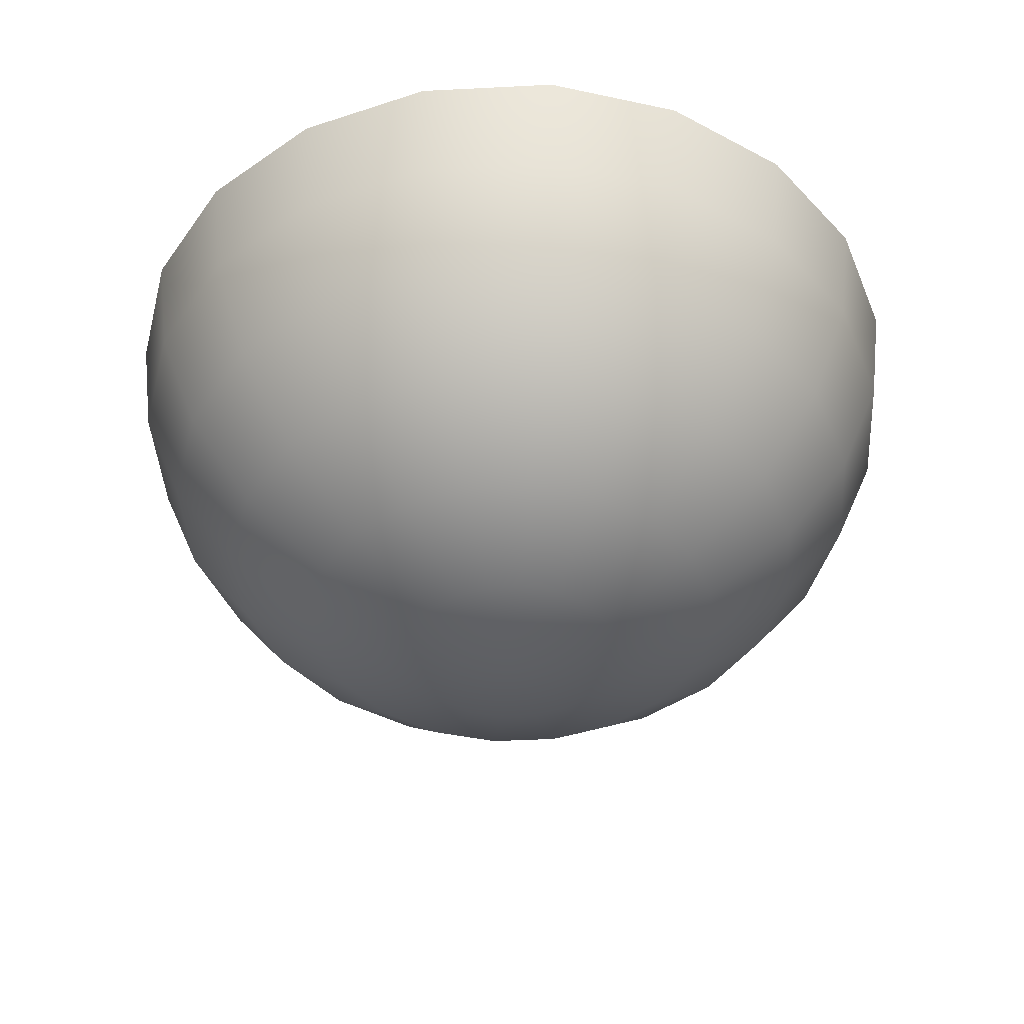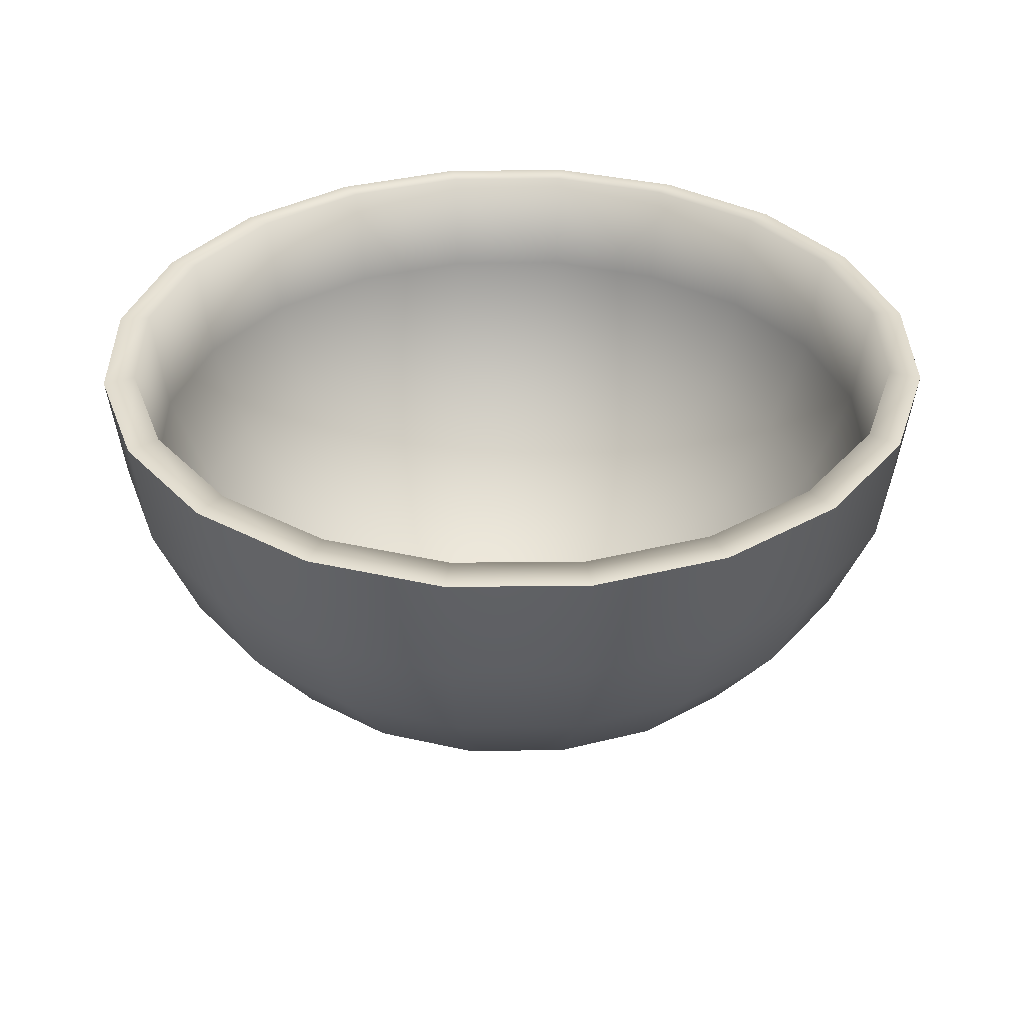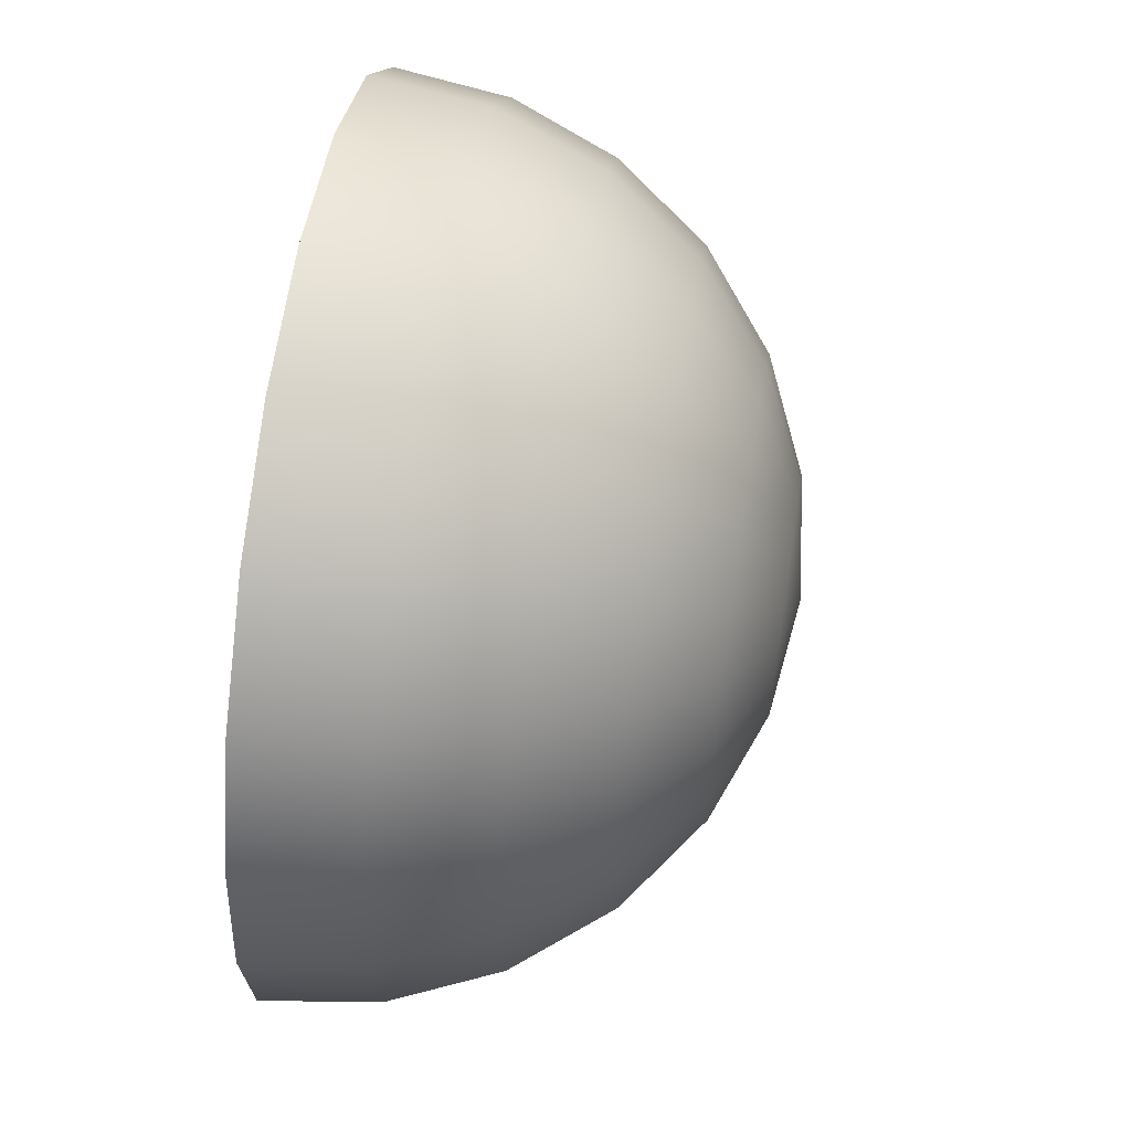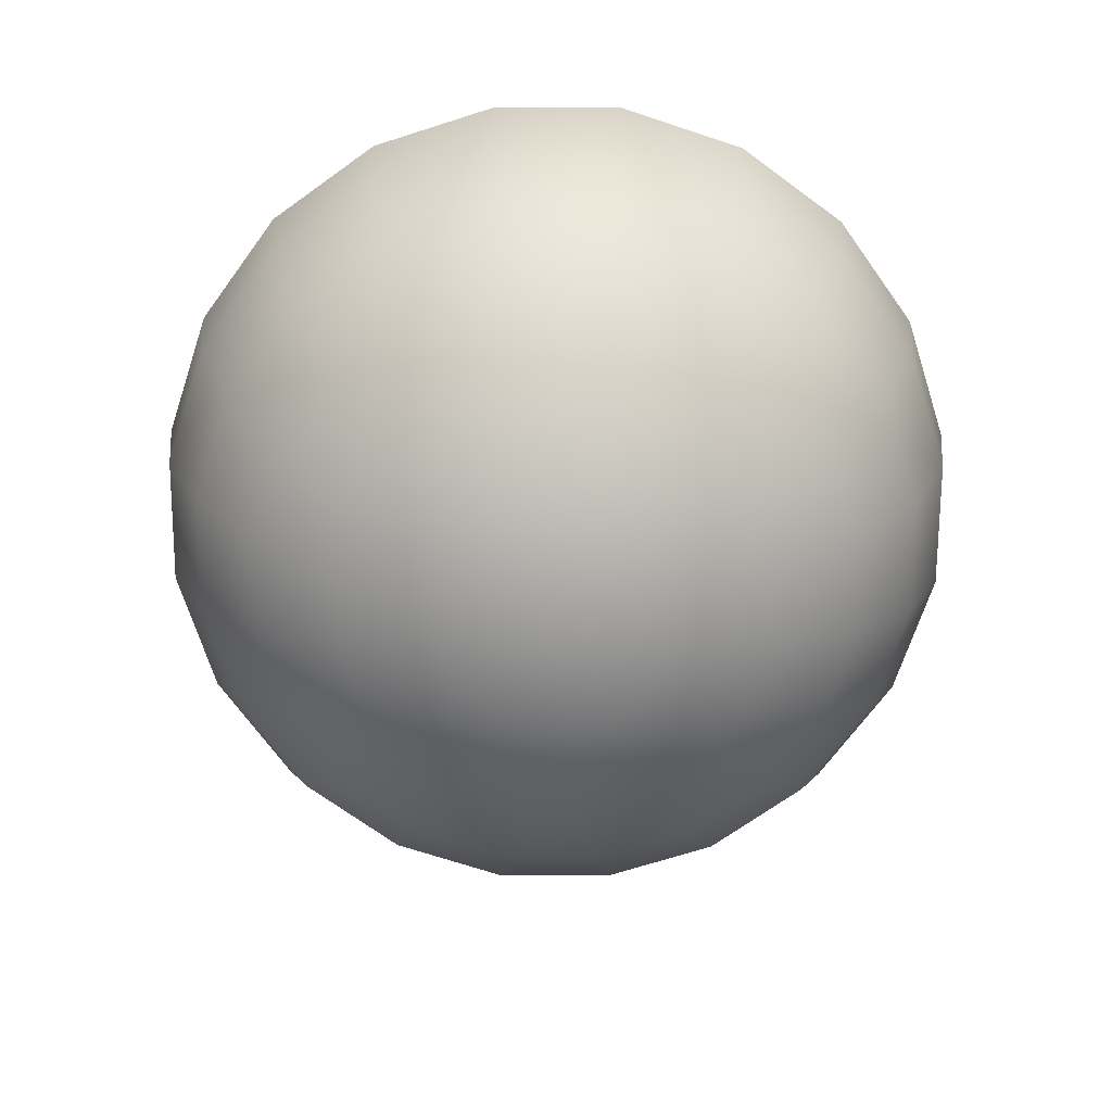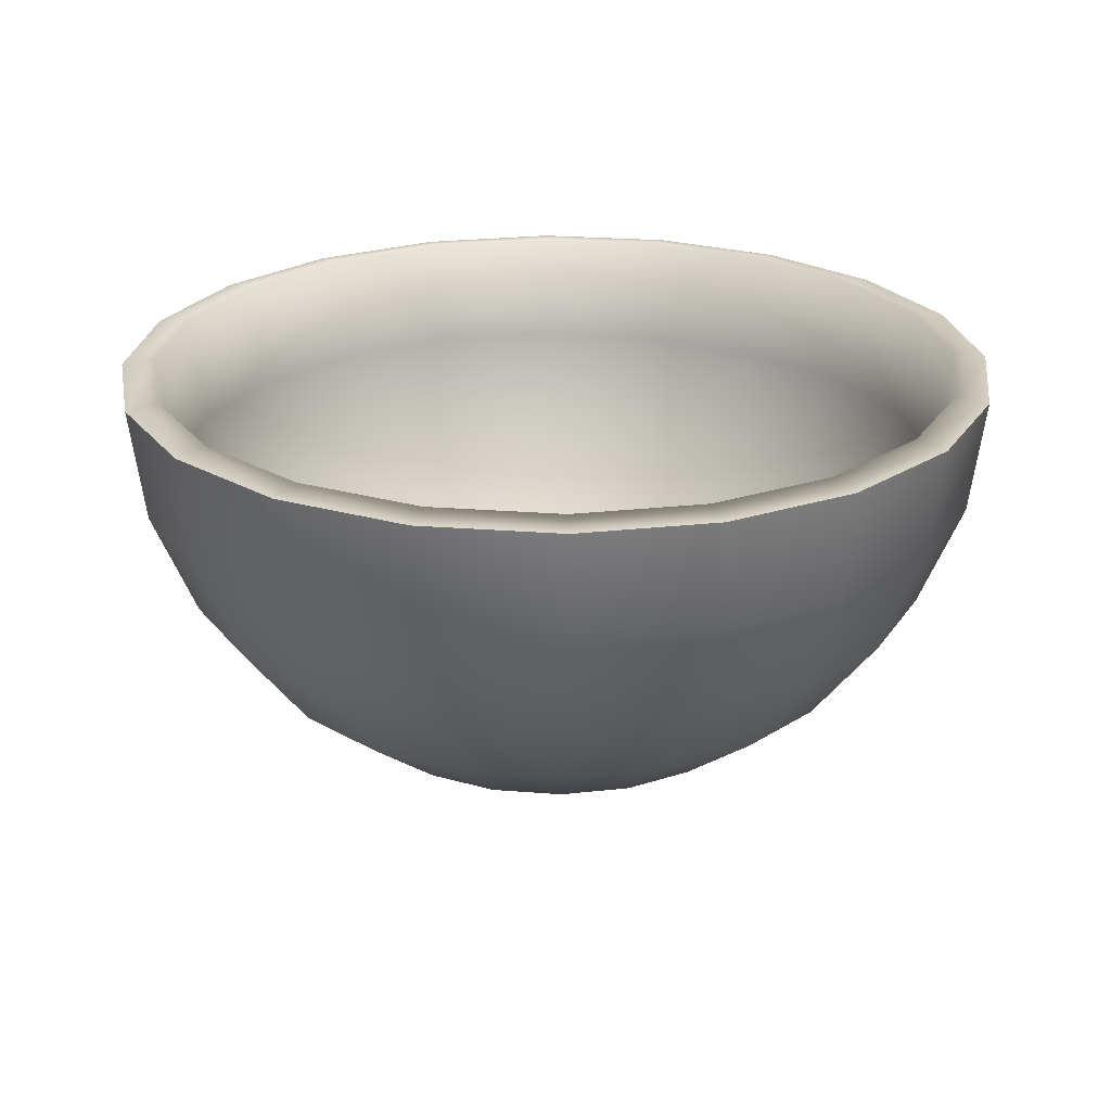
<metadata>
{"format":"obj","ext":"obj","renderer":"f3d","projection":"perspective","resolution":1024,"background":"white","views":[{"elev":-42.1,"azim":-59.5,"up":"+Y"},{"elev":34.8,"azim":-9.8,"up":"+Y"},{"elev":58.6,"azim":-81.1,"up":"+Z"},{"elev":-69.8,"azim":26.7,"up":"+Y"},{"elev":24.2,"azim":-163.5,"up":"+Y"}]}
</metadata>
<code>
o sphere1
v 1 6.123e-17 0
v 0.9511 6.123e-17 0.309
v 0.809 6.123e-17 0.5878
v 0.5878 6.123e-17 0.809
v 0.309 6.123e-17 0.9511
v 6.123e-17 6.123e-17 1
v -0.309 6.123e-17 0.9511
v -0.5878 6.123e-17 0.809
v -0.809 6.123e-17 0.5878
v -0.9511 6.123e-17 0.309
v -1 6.123e-17 1.225e-16
v -0.9511 6.123e-17 -0.309
v -0.809 6.123e-17 -0.5878
v -0.5878 6.123e-17 -0.809
v -0.309 6.123e-17 -0.9511
v -1.837e-16 6.123e-17 -1
v 0.309 6.123e-17 -0.9511
v 0.5878 6.123e-17 -0.809
v 0.809 6.123e-17 -0.5878
v 0.9511 6.123e-17 -0.309
v 0.9659 -0.2588 0
v 0.9187 -0.2588 0.2985
v 0.7815 -0.2588 0.5678
v 0.5678 -0.2588 0.7815
v 0.2985 -0.2588 0.9187
v 5.915e-17 -0.2588 0.9659
v -0.2985 -0.2588 0.9187
v -0.5678 -0.2588 0.7815
v -0.7815 -0.2588 0.5678
v -0.9187 -0.2588 0.2985
v -0.9659 -0.2588 1.183e-16
v -0.9187 -0.2588 -0.2985
v -0.7815 -0.2588 -0.5678
v -0.5678 -0.2588 -0.7815
v -0.2985 -0.2588 -0.9187
v -1.774e-16 -0.2588 -0.9659
v 0.2985 -0.2588 -0.9187
v 0.5678 -0.2588 -0.7815
v 0.7815 -0.2588 -0.5678
v 0.9187 -0.2588 -0.2985
v 0.866 -0.5 0
v 0.8236 -0.5 0.2676
v 0.7006 -0.5 0.509
v 0.509 -0.5 0.7006
v 0.2676 -0.5 0.8236
v 5.303e-17 -0.5 0.866
v -0.2676 -0.5 0.8236
v -0.509 -0.5 0.7006
v -0.7006 -0.5 0.509
v -0.8236 -0.5 0.2676
v -0.866 -0.5 1.061e-16
v -0.8236 -0.5 -0.2676
v -0.7006 -0.5 -0.509
v -0.509 -0.5 -0.7006
v -0.2676 -0.5 -0.8236
v -1.591e-16 -0.5 -0.866
v 0.2676 -0.5 -0.8236
v 0.509 -0.5 -0.7006
v 0.7006 -0.5 -0.509
v 0.8236 -0.5 -0.2676
v 0.7071 -0.7071 0
v 0.6725 -0.7071 0.2185
v 0.5721 -0.7071 0.4156
v 0.4156 -0.7071 0.5721
v 0.2185 -0.7071 0.6725
v 4.33e-17 -0.7071 0.7071
v -0.2185 -0.7071 0.6725
v -0.4156 -0.7071 0.5721
v -0.5721 -0.7071 0.4156
v -0.6725 -0.7071 0.2185
v -0.7071 -0.7071 8.66e-17
v -0.6725 -0.7071 -0.2185
v -0.5721 -0.7071 -0.4156
v -0.4156 -0.7071 -0.5721
v -0.2185 -0.7071 -0.6725
v -1.299e-16 -0.7071 -0.7071
v 0.2185 -0.7071 -0.6725
v 0.4156 -0.7071 -0.5721
v 0.5721 -0.7071 -0.4156
v 0.6725 -0.7071 -0.2185
v 0.5 -0.866 0
v 0.4755 -0.866 0.1545
v 0.4045 -0.866 0.2939
v 0.2939 -0.866 0.4045
v 0.1545 -0.866 0.4755
v 3.062e-17 -0.866 0.5
v -0.1545 -0.866 0.4755
v -0.2939 -0.866 0.4045
v -0.4045 -0.866 0.2939
v -0.4755 -0.866 0.1545
v -0.5 -0.866 6.123e-17
v -0.4755 -0.866 -0.1545
v -0.4045 -0.866 -0.2939
v -0.2939 -0.866 -0.4045
v -0.1545 -0.866 -0.4755
v -9.185e-17 -0.866 -0.5
v 0.1545 -0.866 -0.4755
v 0.2939 -0.866 -0.4045
v 0.4045 -0.866 -0.2939
v 0.4755 -0.866 -0.1545
v 0.2588 -0.9659 0
v 0.2462 -0.9659 0.07998
v 0.2094 -0.9659 0.1521
v 0.1521 -0.9659 0.2094
v 0.07998 -0.9659 0.2462
v 1.585e-17 -0.9659 0.2588
v -0.07998 -0.9659 0.2462
v -0.1521 -0.9659 0.2094
v -0.2094 -0.9659 0.1521
v -0.2462 -0.9659 0.07998
v -0.2588 -0.9659 3.17e-17
v -0.2462 -0.9659 -0.07998
v -0.2094 -0.9659 -0.1521
v -0.1521 -0.9659 -0.2094
v -0.07998 -0.9659 -0.2462
v -4.754e-17 -0.9659 -0.2588
v 0.07998 -0.9659 -0.2462
v 0.1521 -0.9659 -0.2094
v 0.2094 -0.9659 -0.1521
v 0.2462 -0.9659 -0.07998
v 0 -1 0
v 0.9258 0.009774 -5.26e-18
v 0.8804 0.009774 0.2861
v 0.749 0.009774 0.5441
v 0.5441 0.009774 0.749
v 0.2861 0.009774 0.8804
v 4.651e-17 0.009774 0.9258
v -0.2861 0.009774 0.8804
v -0.5441 0.009774 0.749
v -0.749 0.009774 0.5441
v -0.8804 0.009774 0.2861
v -0.9258 0.009774 1.077e-16
v -0.8804 0.009774 -0.2861
v -0.749 0.009774 -0.5441
v -0.5441 0.009774 -0.749
v -0.2861 0.009774 -0.8804
v -1.69e-16 0.009774 -0.9258
v 0.2861 0.009774 -0.8804
v 0.5441 0.009774 -0.749
v 0.749 0.009774 -0.5441
v 0.8804 0.009774 -0.2861
v 0.8929 -0.2397 -1.104e-17
v 0.8492 -0.2397 0.2759
v 0.7224 -0.2397 0.5248
v 0.5248 -0.2397 0.7224
v 0.2759 -0.2397 0.8492
v 8.175e-17 -0.2397 0.8929
v -0.2759 -0.2397 0.8492
v -0.5248 -0.2397 0.7224
v -0.7224 -0.2397 0.5248
v -0.8492 -0.2397 0.2759
v -0.8929 -0.2397 1.402e-16
v -0.8492 -0.2397 -0.2759
v -0.7224 -0.2397 -0.5248
v -0.5248 -0.2397 -0.7224
v -0.2759 -0.2397 -0.8492
v -1.978e-16 -0.2397 -0.8929
v 0.2759 -0.2397 -0.8492
v 0.5248 -0.2397 -0.7224
v 0.7224 -0.2397 -0.5248
v 0.8492 -0.2397 -0.2759
v 0.8004 -0.463 -4.384e-17
v 0.7612 -0.463 0.2473
v 0.6476 -0.463 0.4705
v 0.4705 -0.463 0.6476
v 0.2473 -0.463 0.7612
v 2.643e-17 -0.463 0.8004
v -0.2473 -0.463 0.7612
v -0.4705 -0.463 0.6476
v -0.6476 -0.463 0.4705
v -0.7612 -0.463 0.2473
v -0.8004 -0.463 8.221e-17
v -0.7612 -0.463 -0.2473
v -0.6476 -0.463 -0.4705
v -0.4705 -0.463 -0.6476
v -0.2473 -0.463 -0.7612
v -1.351e-16 -0.463 -0.8004
v 0.2473 -0.463 -0.7612
v 0.4705 -0.463 -0.6476
v 0.6476 -0.463 -0.4705
v 0.7612 -0.463 -0.2473
v 0.6534 -0.6547 -3.794e-17
v 0.6214 -0.6547 0.2019
v 0.5286 -0.6547 0.384
v 0.384 -0.6547 0.5286
v 0.2019 -0.6547 0.6214
v 1.493e-17 -0.6547 0.6534
v -0.2019 -0.6547 0.6214
v -0.384 -0.6547 0.5286
v -0.5286 -0.6547 0.384
v -0.6214 -0.6547 0.2019
v -0.6534 -0.6547 4.112e-17
v -0.6214 -0.6547 -0.2019
v -0.5286 -0.6547 -0.384
v -0.384 -0.6547 -0.5286
v -0.2019 -0.6547 -0.6214
v -1.344e-16 -0.6547 -0.6534
v 0.2019 -0.6547 -0.6214
v 0.384 -0.6547 -0.5286
v 0.5286 -0.6547 -0.384
v 0.6214 -0.6547 -0.2019
v 0.4619 -0.8016 -7.799e-18
v 0.4393 -0.8016 0.1427
v 0.3737 -0.8016 0.2715
v 0.2715 -0.8016 0.3737
v 0.1427 -0.8016 0.4393
v -9.346e-18 -0.8016 0.4619
v -0.1427 -0.8016 0.4393
v -0.2715 -0.8016 0.3737
v -0.3737 -0.8016 0.2715
v -0.4393 -0.8016 0.1427
v -0.4619 -0.8016 2.268e-17
v -0.4393 -0.8016 -0.1427
v -0.3737 -0.8016 -0.2715
v -0.2715 -0.8016 -0.3737
v -0.1427 -0.8016 -0.4393
v -5.516e-17 -0.8016 -0.4619
v 0.1427 -0.8016 -0.4393
v 0.2715 -0.8016 -0.3737
v 0.3737 -0.8016 -0.2715
v 0.4393 -0.8016 -0.1427
v 0.239 -0.8939 7.853e-17
v 0.2273 -0.8939 0.07387
v 0.1934 -0.8939 0.1405
v 0.1405 -0.8939 0.1934
v 0.07387 -0.8939 0.2273
v -8.079e-17 -0.8939 0.239
v -0.07387 -0.8939 0.2273
v -0.1405 -0.8939 0.1934
v -0.1934 -0.8939 0.1405
v -0.2273 -0.8939 0.07387
v -0.239 -0.8939 3.544e-17
v -0.2273 -0.8939 -0.07387
v -0.1934 -0.8939 -0.1405
v -0.1405 -0.8939 -0.1934
v -0.07387 -0.8939 -0.2273
v 3.091e-17 -0.8939 -0.239
v 0.07387 -0.8939 -0.2273
v 0.1405 -0.8939 -0.1934
v 0.1934 -0.8939 -0.1405
v 0.2273 -0.8939 -0.07387
v 2.086e-17 -0.9254 -1.312e-16
v 1 6.123e-17 0
v 0.9511 6.123e-17 0.309
v 0.809 6.123e-17 0.5878
v 0.5878 6.123e-17 0.809
v 0.309 6.123e-17 0.9511
v 6.123e-17 6.123e-17 1
v -0.309 6.123e-17 0.9511
v -0.5878 6.123e-17 0.809
v -0.809 6.123e-17 0.5878
v -0.9511 6.123e-17 0.309
v -1 6.123e-17 1.225e-16
v -0.9511 6.123e-17 -0.309
v -0.809 6.123e-17 -0.5878
v -0.5878 6.123e-17 -0.809
v -0.309 6.123e-17 -0.9511
v -1.837e-16 6.123e-17 -1
v 0.309 6.123e-17 -0.9511
v 0.5878 6.123e-17 -0.809
v 0.809 6.123e-17 -0.5878
v 0.9511 6.123e-17 -0.309
g sphere1_default
f 1 21 40 20
f 1 243 244 2
f 2 22 21 1
f 2 244 245 3
f 3 23 22 2
f 3 245 246 4
f 4 24 23 3
f 4 246 247 5
f 5 25 24 4
f 5 247 248 6
f 6 26 25 5
f 6 248 249 7
f 7 27 26 6
f 7 249 250 8
f 8 28 27 7
f 8 250 251 9
f 9 29 28 8
f 9 251 252 10
f 10 30 29 9
f 10 252 253 11
f 11 31 30 10
f 11 253 254 12
f 12 32 31 11
f 12 254 255 13
f 13 33 32 12
f 13 255 256 14
f 14 34 33 13
f 14 256 257 15
f 15 35 34 14
f 15 257 258 16
f 16 36 35 15
f 16 258 259 17
f 17 37 36 16
f 17 259 260 18
f 18 38 37 17
f 18 260 261 19
f 19 39 38 18
f 19 261 262 20
f 20 40 39 19
f 20 262 243 1
f 21 41 60 40
f 22 42 41 21
f 23 43 42 22
f 24 44 43 23
f 25 45 44 24
f 26 46 45 25
f 27 47 46 26
f 28 48 47 27
f 29 49 48 28
f 30 50 49 29
f 31 51 50 30
f 32 52 51 31
f 33 53 52 32
f 34 54 53 33
f 35 55 54 34
f 36 56 55 35
f 37 57 56 36
f 38 58 57 37
f 39 59 58 38
f 40 60 59 39
f 41 61 80 60
f 42 62 61 41
f 43 63 62 42
f 44 64 63 43
f 45 65 64 44
f 46 66 65 45
f 47 67 66 46
f 48 68 67 47
f 49 69 68 48
f 50 70 69 49
f 51 71 70 50
f 52 72 71 51
f 53 73 72 52
f 54 74 73 53
f 55 75 74 54
f 56 76 75 55
f 57 77 76 56
f 58 78 77 57
f 59 79 78 58
f 60 80 79 59
f 61 81 100 80
f 62 82 81 61
f 63 83 82 62
f 64 84 83 63
f 65 85 84 64
f 66 86 85 65
f 67 87 86 66
f 68 88 87 67
f 69 89 88 68
f 70 90 89 69
f 71 91 90 70
f 72 92 91 71
f 73 93 92 72
f 74 94 93 73
f 75 95 94 74
f 76 96 95 75
f 77 97 96 76
f 78 98 97 77
f 79 99 98 78
f 80 100 99 79
f 81 101 120 100
f 82 102 101 81
f 83 103 102 82
f 84 104 103 83
f 85 105 104 84
f 86 106 105 85
f 87 107 106 86
f 88 108 107 87
f 89 109 108 88
f 90 110 109 89
f 91 111 110 90
f 92 112 111 91
f 93 113 112 92
f 94 114 113 93
f 95 115 114 94
f 96 116 115 95
f 97 117 116 96
f 98 118 117 97
f 99 119 118 98
f 100 120 119 99
f 101 121 120
f 102 121 101
f 103 121 102
f 104 121 103
f 105 121 104
f 106 121 105
f 107 121 106
f 108 121 107
f 109 121 108
f 110 121 109
f 111 121 110
f 112 121 111
f 113 121 112
f 114 121 113
f 115 121 114
f 116 121 115
f 117 121 116
f 118 121 117
f 119 121 118
f 120 121 119
f 122 142 143 123
f 122 243 262 141
f 123 143 144 124
f 123 244 243 122
f 124 144 145 125
f 124 245 244 123
f 125 145 146 126
f 125 246 245 124
f 126 146 147 127
f 126 247 246 125
f 127 147 148 128
f 127 248 247 126
f 128 148 149 129
f 128 249 248 127
f 129 149 150 130
f 129 250 249 128
f 130 150 151 131
f 130 251 250 129
f 131 151 152 132
f 131 252 251 130
f 132 152 153 133
f 132 253 252 131
f 133 153 154 134
f 133 254 253 132
f 134 154 155 135
f 134 255 254 133
f 135 155 156 136
f 135 256 255 134
f 136 156 157 137
f 136 257 256 135
f 137 157 158 138
f 137 258 257 136
f 138 158 159 139
f 138 259 258 137
f 139 159 160 140
f 139 260 259 138
f 140 160 161 141
f 140 261 260 139
f 141 161 142 122
f 141 262 261 140
f 142 162 163 143
f 143 163 164 144
f 144 164 165 145
f 145 165 166 146
f 146 166 167 147
f 147 167 168 148
f 148 168 169 149
f 149 169 170 150
f 150 170 171 151
f 151 171 172 152
f 152 172 173 153
f 153 173 174 154
f 154 174 175 155
f 155 175 176 156
f 156 176 177 157
f 157 177 178 158
f 158 178 179 159
f 159 179 180 160
f 160 180 181 161
f 161 181 162 142
f 162 182 183 163
f 163 183 184 164
f 164 184 185 165
f 165 185 186 166
f 166 186 187 167
f 167 187 188 168
f 168 188 189 169
f 169 189 190 170
f 170 190 191 171
f 171 191 192 172
f 172 192 193 173
f 173 193 194 174
f 174 194 195 175
f 175 195 196 176
f 176 196 197 177
f 177 197 198 178
f 178 198 199 179
f 179 199 200 180
f 180 200 201 181
f 181 201 182 162
f 182 202 203 183
f 183 203 204 184
f 184 204 205 185
f 185 205 206 186
f 186 206 207 187
f 187 207 208 188
f 188 208 209 189
f 189 209 210 190
f 190 210 211 191
f 191 211 212 192
f 192 212 213 193
f 193 213 214 194
f 194 214 215 195
f 195 215 216 196
f 196 216 217 197
f 197 217 218 198
f 198 218 219 199
f 199 219 220 200
f 200 220 221 201
f 201 221 202 182
f 202 222 223 203
f 203 223 224 204
f 204 224 225 205
f 205 225 226 206
f 206 226 227 207
f 207 227 228 208
f 208 228 229 209
f 209 229 230 210
f 210 230 231 211
f 211 231 232 212
f 212 232 233 213
f 213 233 234 214
f 214 234 235 215
f 215 235 236 216
f 216 236 237 217
f 217 237 238 218
f 218 238 239 219
f 219 239 240 220
f 220 240 241 221
f 221 241 222 202
f 222 242 223
f 223 242 224
f 224 242 225
f 225 242 226
f 226 242 227
f 227 242 228
f 228 242 229
f 229 242 230
f 230 242 231
f 231 242 232
f 232 242 233
f 233 242 234
f 234 242 235
f 235 242 236
f 236 242 237
f 237 242 238
f 238 242 239
f 239 242 240
f 240 242 241
f 241 242 222

</code>
